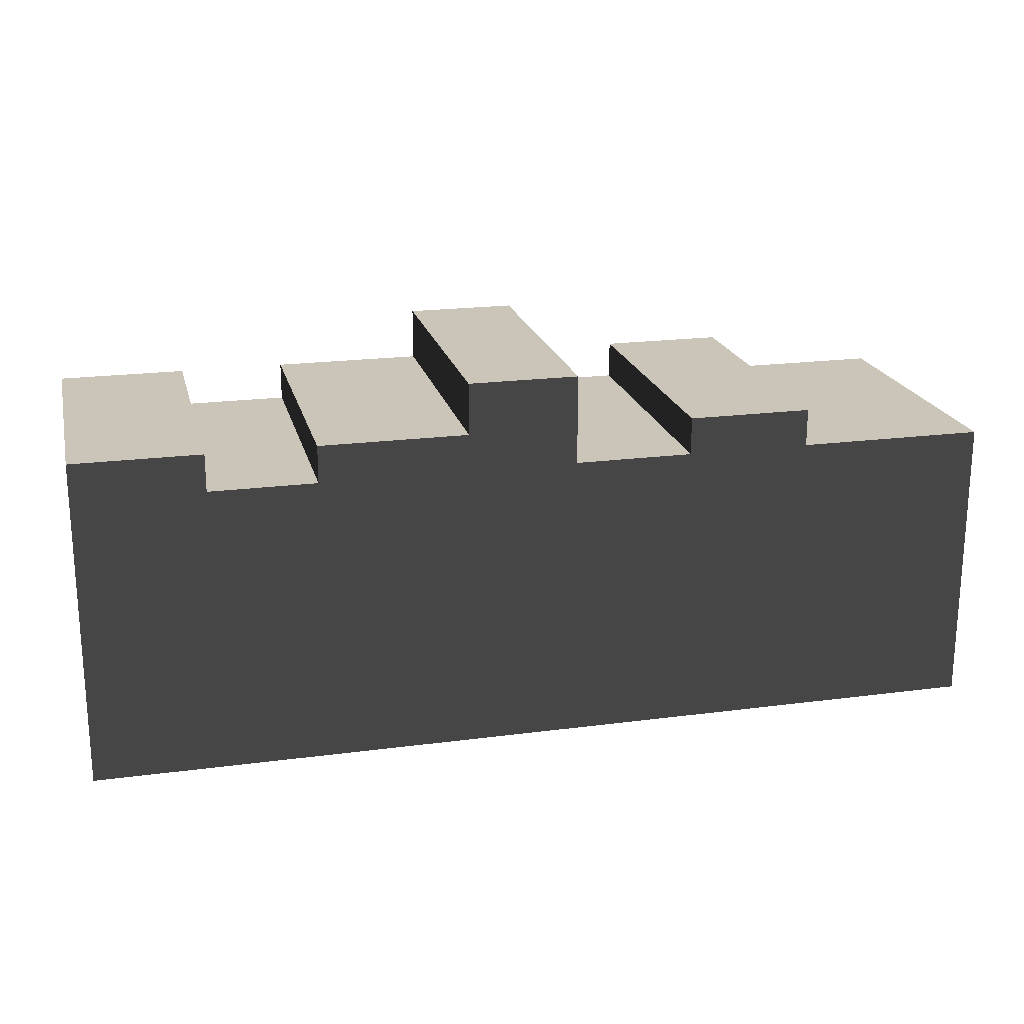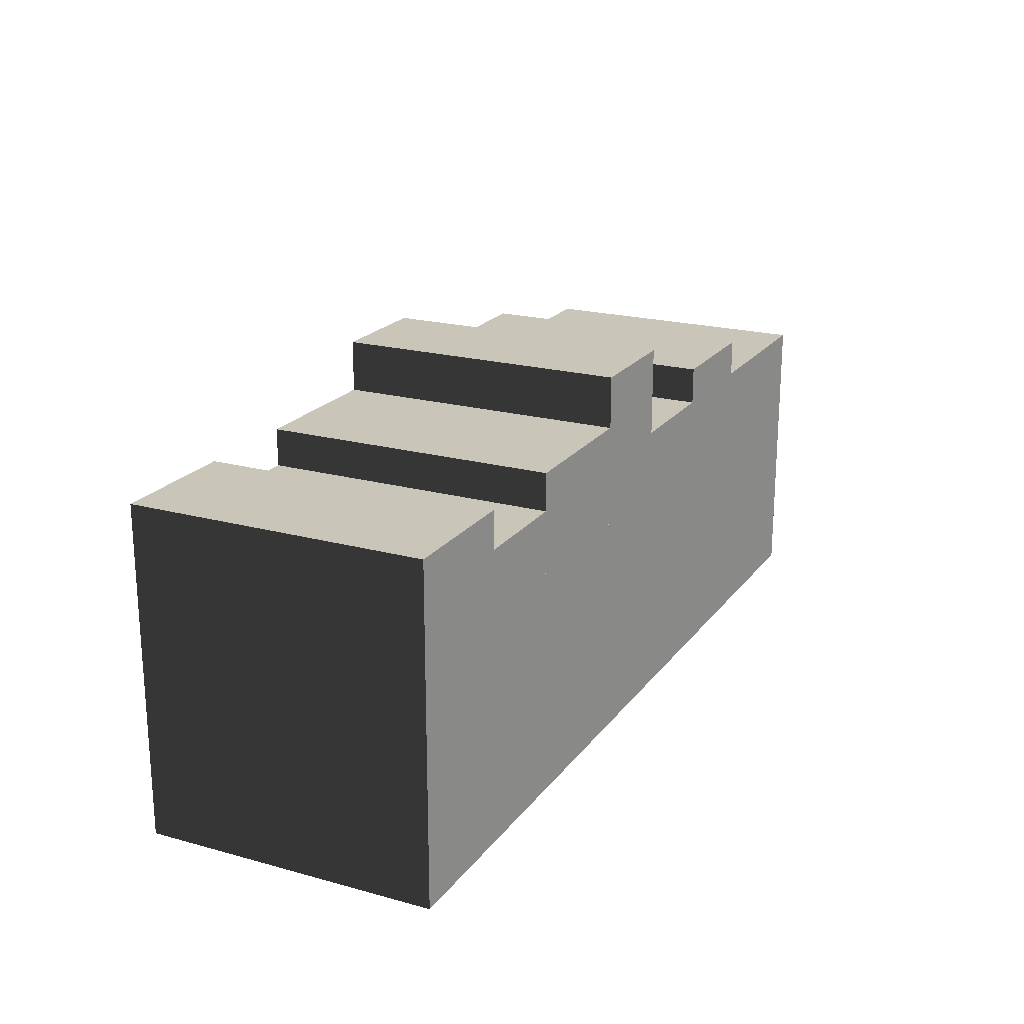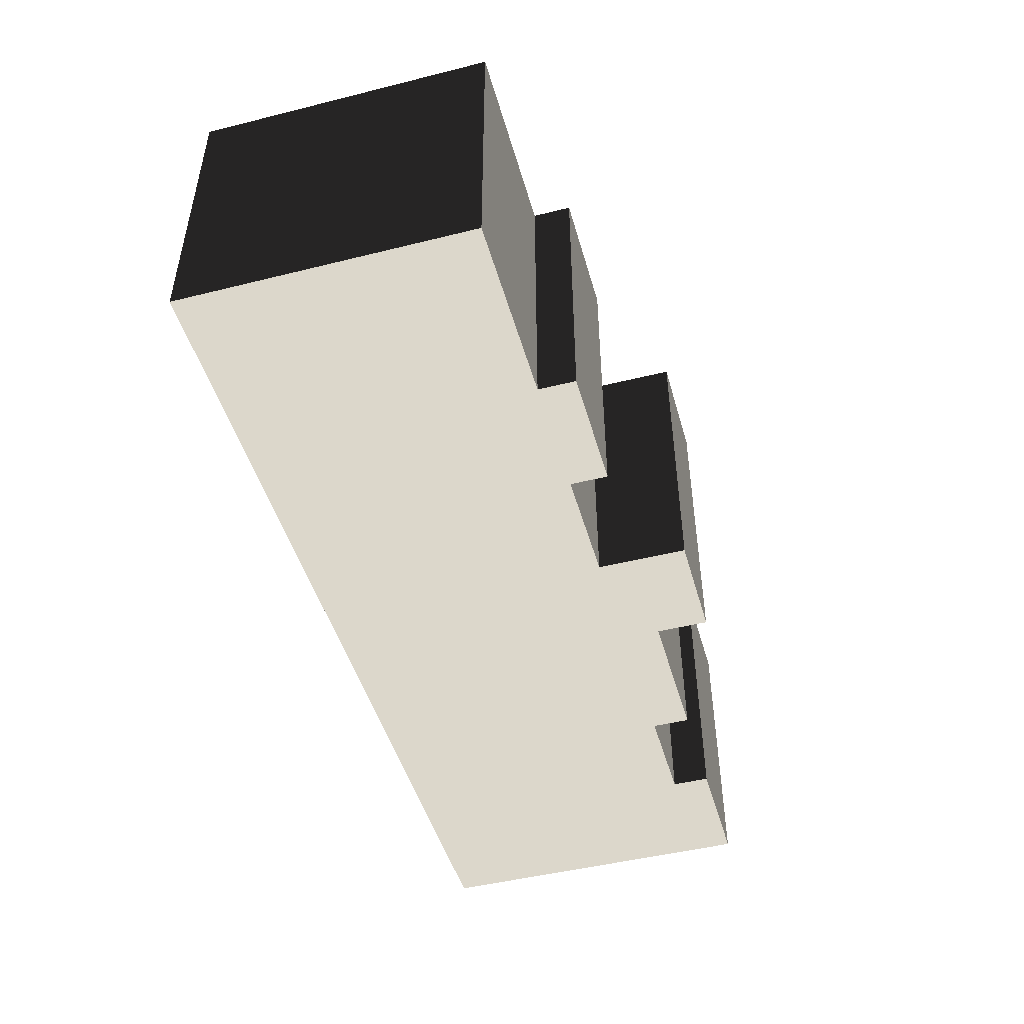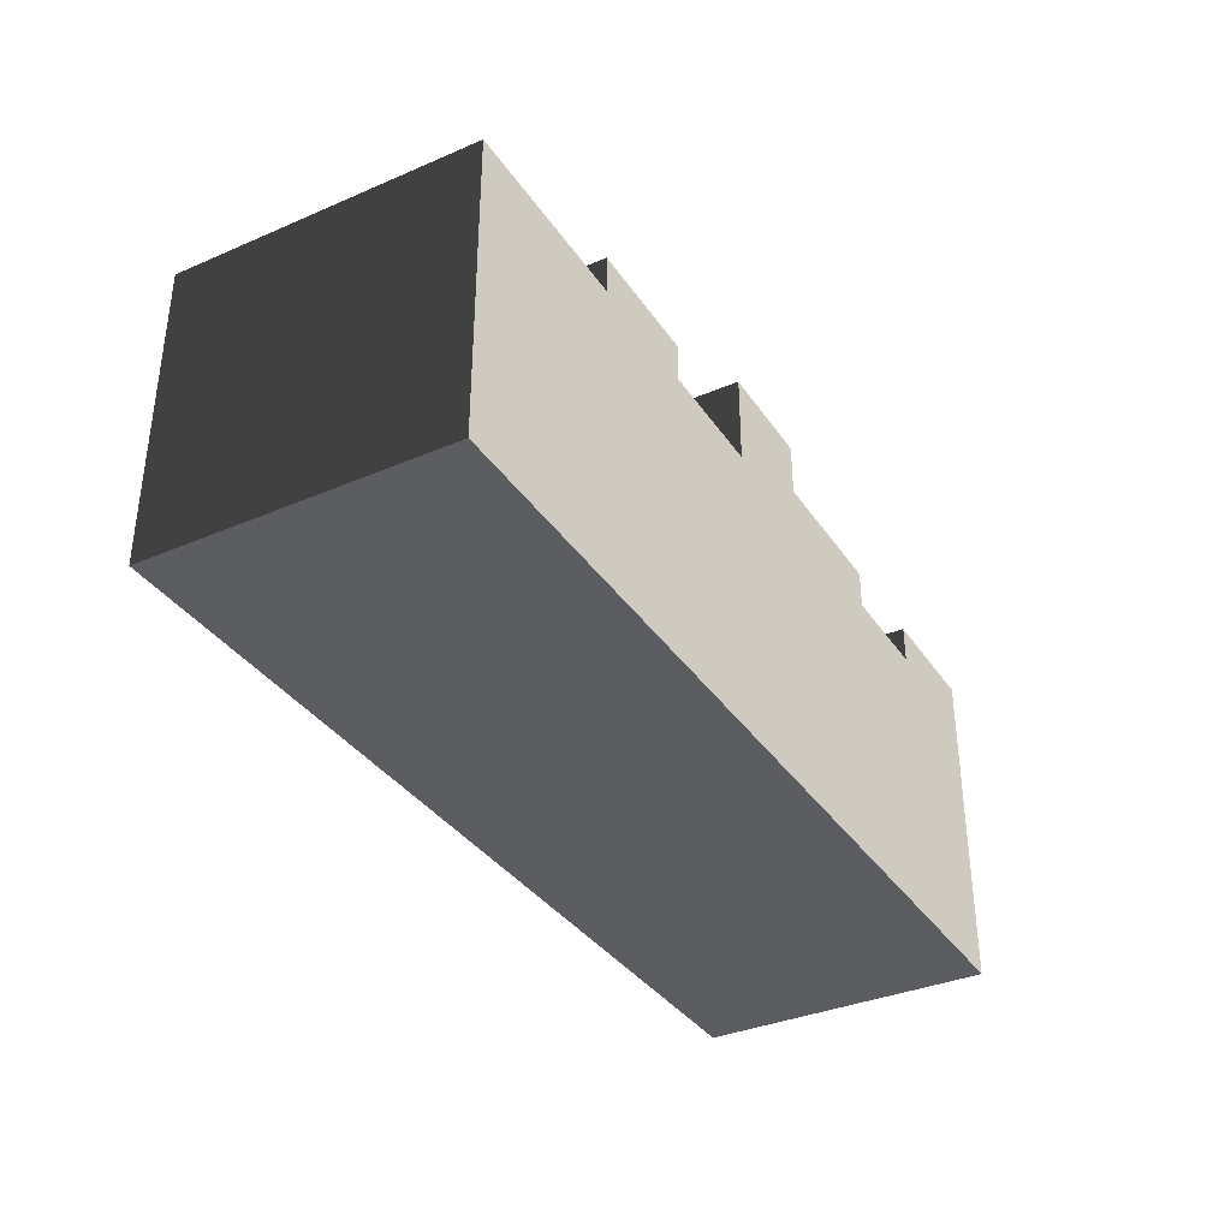
<metadata>
{"format":"obj","ext":"obj","renderer":"f3d","projection":"perspective","resolution":1024,"background":"white","views":[{"elev":20.3,"azim":-13.5,"up":"+Y"},{"elev":20.7,"azim":-63.8,"up":"+Y"},{"elev":-47.4,"azim":105.7,"up":"+Z"},{"elev":-35.6,"azim":119.5,"up":"+Y"}]}
</metadata>
<code>
v -0.5422 0.3887 -0.1723
v -0.5215 0.3887 -0.1723
v -0.5215 0.3887 0.1383
v -0.5422 0.3887 0.1723
v -0.4128 0.3887 0.1383
v -0.3921 0.3887 0.1723
v -0.4128 0.3887 -0.1723
v -0.3921 0.3887 -0.1723
v -0.3921 0.3446 -0.1723
v -0.3719 0.3446 -0.1723
v -0.3719 0.3446 0.1383
v -0.3921 0.3446 0.1723
v -0.2867 0.3446 0.1383
v -0.2665 0.3446 0.1723
v -0.2867 0.3446 -0.1723
v -0.2665 0.3446 -0.1723
v -0.2665 0.3887 -0.1723
v -0.2442 0.3887 -0.1723
v -0.2442 0.3887 0.1383
v -0.2665 0.3887 0.1723
v -0.1141 0.3887 0.1383
v -0.09186 0.3887 0.1723
v -0.1141 0.3887 -0.1723
v -0.09186 0.3887 -0.1723
v -0.09186 0.4495 -0.1723
v -0.0712 0.4495 -0.1723
v -0.0712 0.4495 0.1383
v -0.09186 0.4495 0.1723
v 0.03684 0.4495 0.1723
v 0.01618 0.4495 0.1383
v 0.01618 0.4495 -0.1723
v 0.03684 0.4495 -0.1723
v 0.03684 0.3446 -0.1723
v 0.06078 0.3446 -0.1723
v 0.06078 0.3446 0.1383
v 0.03684 0.3446 0.1383
v 0.03684 0.3446 0.1723
v 0.1523 0.3446 0.1383
v 0.1763 0.3446 0.1723
v 0.1523 0.3446 -0.1723
v 0.1763 0.3446 -0.1723
v 0.1763 0.3887 -0.1723
v 0.1979 0.3887 -0.1723
v 0.1979 0.3887 0.1383
v 0.1763 0.3887 0.1723
v 0.3002 0.3887 0.1383
v 0.3219 0.3887 0.1723
v 0.3002 0.3887 -0.1723
v 0.3219 0.3887 -0.1723
v 0.3219 0.3446 -0.1723
v 0.3409 0.3446 -0.1723
v 0.3409 0.3446 0.1383
v 0.3219 0.3446 0.1723
v 0.413 0.3446 0.1383
v 0.432 0.3446 0.1723
v 0.432 0.3446 0.1383
v 0.413 0.3446 -0.1723
v 0.432 0.3446 -0.1723
v 0.5422 0.3446 -0.1723
v 0.5422 0 -0.1723
v 0.5422 0 0.1383
v 0.5422 0.3446 0.1383
v 0.5422 0.3446 0.1723
v 0.5422 0 0.1723
v 0.3409 0 -0.1723
v 0.3219 0 -0.1723
v 0.3219 0 0.1383
v 0.3409 0 0.1383
v 0.3219 0 0.1723
v 0.413 0 0.1383
v 0.432 0 0.1723
v 0.432 0 0.1383
v 0.432 0 -0.1723
v 0.413 0 -0.1723
v 0.1979 0 -0.1723
v 0.1763 0 -0.1723
v 0.1763 0 0.1383
v 0.1979 0 0.1383
v 0.1763 0 0.1723
v 0.3002 0 0.1383
v 0.3219 0 0.1723
v 0.3219 0 0.1383
v 0.3219 0 -0.1723
v 0.3002 0 -0.1723
v 0.06078 0 -0.1723
v 0.03684 0 -0.1723
v 0.03684 0 0.1383
v 0.06078 0 0.1383
v 0.03684 0 0.1723
v 0.1523 0 0.1383
v 0.1763 0 0.1723
v 0.1763 0 0.1383
v 0.1763 0 -0.1723
v 0.1523 0 -0.1723
v -0.0712 0 -0.1723
v -0.09186 0 -0.1723
v -0.09186 0 0.1383
v -0.0712 0 0.1383
v -0.09186 0 0.1723
v 0.01618 0 0.1383
v 0.03684 0 0.1723
v 0.03684 0 0.1383
v 0.03684 0 -0.1723
v 0.01618 0 -0.1723
v -0.2442 0 -0.1723
v -0.2665 0 -0.1723
v -0.2665 0 0.1383
v -0.2442 0 0.1383
v -0.2665 0 0.1723
v -0.1141 0 0.1383
v -0.09186 0 0.1723
v -0.09186 0 0.1383
v -0.09186 0 -0.1723
v -0.1141 0 -0.1723
v -0.3719 0 -0.1723
v -0.3921 0 -0.1723
v -0.3921 0 0.1383
v -0.3719 0 0.1383
v -0.3921 0 0.1723
v -0.2867 0 0.1383
v -0.2665 0 0.1723
v -0.2665 0 0.1383
v -0.2665 0 -0.1723
v -0.2867 0 -0.1723
v -0.5215 0 -0.1723
v -0.5422 0 -0.1723
v -0.5422 0 0.1723
v -0.5215 0 0.1383
v -0.4128 0 0.1383
v -0.3921 0 0.1723
v -0.3921 0 0.1383
v -0.3921 0 -0.1723
v -0.4128 0 -0.1723
v 0.3409 0 -0.1723
v 0.3409 0.3446 -0.1723
v 0.3219 0.3446 -0.1723
v 0.3219 0 -0.1723
v 0.1979 0 -0.1723
v 0.1979 0.3446 -0.1723
v 0.1763 0.3446 -0.1723
v 0.1763 0 -0.1723
v 0.1763 0.3887 -0.1723
v 0.1979 0.3887 -0.1723
v 0.06078 0 -0.1723
v 0.06078 0.3446 -0.1723
v 0.03684 0.3446 -0.1723
v 0.03684 0 -0.1723
v -0.09186 0 -0.1723
v -0.0712 0 -0.1723
v -0.0712 0.4495 -0.1723
v -0.09186 0.4495 -0.1723
v -0.09186 0.4495 -0.1723
v -0.09186 0.3887 -0.1723
v -0.09186 0 -0.1723
v -0.2665 0 -0.1723
v -0.2442 0 -0.1723
v -0.2442 0.3887 -0.1723
v -0.2665 0.3887 -0.1723
v -0.2665 0.3887 -0.1723
v -0.2665 0.3446 -0.1723
v -0.2665 0 -0.1723
v -0.3719 0 -0.1723
v -0.3719 0.3446 -0.1723
v -0.3921 0.3446 -0.1723
v -0.3921 0 -0.1723
v -0.5215 0.3887 -0.1723
v -0.5422 0.3887 -0.1723
v -0.5422 0 -0.1723
v -0.5215 0 -0.1723
v -0.5422 0 0.1723
v -0.5422 0 -0.1723
v -0.5422 0.3887 -0.1723
v -0.5422 0.3887 0.1723
v -0.3921 0.3446 0.1723
v -0.3921 0.3887 0.1723
v -0.3921 0.3887 -0.1723
v -0.3921 0.3446 -0.1723
v -0.2665 0.3446 -0.1723
v -0.2665 0.3887 -0.1723
v -0.2665 0.3887 0.1723
v -0.2665 0.3446 0.1723
v -0.2665 0 0.1723
v -0.2665 0.3446 0.1723
v -0.2665 0.3887 0.1723
v 0.03684 0.4495 0.1723
v 0.03684 0.4495 -0.1723
v 0.03684 0.3446 -0.1723
v 0.03684 0.3446 0.1383
v 0.03684 0.3446 0.1723
v 0.1763 0.3446 -0.1723
v 0.1763 0.3887 -0.1723
v 0.1763 0.3887 0.1723
v 0.1763 0.3446 0.1723
v 0.3219 0.3446 0.1723
v 0.3219 0.3887 0.1723
v 0.3219 0.3887 -0.1723
v 0.3219 0.3446 -0.1723
v -0.09186 0.3887 -0.1723
v -0.09186 0.4495 -0.1723
v -0.09186 0.4495 0.1723
v -0.09186 0.3887 0.1723
v -0.09186 0 0.1723
v -0.09186 0.3887 0.1723
v -0.09186 0.4495 0.1723
v 0.432 0.3446 -0.1723
v 0.4548 0.3446 -0.1723
v 0.4548 0.3446 0.1383
v 0.432 0.3446 0.1383
v 0.432 0.3446 0.1723
v 0.5194 0.3446 0.1383
v 0.5422 0.3446 0.1723
v 0.5422 0.3446 0.1383
v 0.5194 0.3446 -0.1723
v 0.5422 0.3446 -0.1723
v 0.4548 0 -0.1723
v 0.4548 0.3446 -0.1723
v 0.432 0.3446 -0.1723
v 0.432 0 -0.1723
v 0.4548 0 -0.1723
v 0.432 0 -0.1723
v 0.432 0 0.1383
v 0.4548 0 0.1383
v 0.432 0 0.1723
v 0.5194 0 0.1383
v 0.5422 0 0.1723
v 0.5422 0 0.1383
v 0.5422 0 -0.1723
v 0.5194 0 -0.1723
v 0.1763 0 -0.1723
v 0.1763 0.3446 -0.1723
v 0.1523 0.3446 -0.1723
v 0.1523 0 -0.1723
v 0.06078 0.3446 -0.1723
v 0.1523 0.3446 -0.1723
v 0.1523 0.3446 0.1383
v 0.06078 0.3446 0.1383
v 0.1523 0 -0.1723
v 0.1523 0.3446 -0.1723
v 0.06078 0.3446 -0.1723
v 0.06078 0 -0.1723
v 0.1523 0 -0.1723
v 0.06078 0 -0.1723
v 0.06078 0 0.1383
v 0.1523 0 0.1383
v 0.03684 0.3446 0.1723
v 0.1763 0.3446 0.1723
v 0.1763 0 0.1723
v 0.03684 0 0.1723
v 0.3219 0.3446 -0.1723
v 0.3219 0.3887 -0.1723
v 0.3002 0.3887 -0.1723
v 0.3002 0.3446 -0.1723
v 0.3219 0 -0.1723
v 0.3002 0 -0.1723
v 0.1979 0.3887 -0.1723
v 0.3002 0.3887 -0.1723
v 0.3002 0.3887 0.1383
v 0.1979 0.3887 0.1383
v 0.3002 0.3446 -0.1723
v 0.3002 0.3887 -0.1723
v 0.1979 0.3887 -0.1723
v 0.1979 0.3446 -0.1723
v 0.3002 0 -0.1723
v 0.1979 0 -0.1723
v 0.3002 0 -0.1723
v 0.1979 0 -0.1723
v 0.1979 0 0.1383
v 0.3002 0 0.1383
v 0.1763 0.3446 0.1723
v 0.3219 0.3446 0.1723
v 0.3219 0 0.1723
v 0.1763 0 0.1723
v 0.1763 0.3887 0.1723
v 0.3219 0.3887 0.1723
v 0.432 0 -0.1723
v 0.432 0.3446 -0.1723
v 0.413 0.3446 -0.1723
v 0.413 0 -0.1723
v 0.3409 0.3446 -0.1723
v 0.413 0.3446 -0.1723
v 0.413 0.3446 0.1383
v 0.3409 0.3446 0.1383
v 0.413 0 -0.1723
v 0.413 0.3446 -0.1723
v 0.3409 0.3446 -0.1723
v 0.3409 0 -0.1723
v 0.413 0 -0.1723
v 0.3409 0 -0.1723
v 0.3409 0 0.1383
v 0.413 0 0.1383
v 0.3219 0.3446 0.1723
v 0.432 0.3446 0.1723
v 0.432 0 0.1723
v 0.3219 0 0.1723
v 0.5422 0 -0.1723
v 0.5422 0.3446 -0.1723
v 0.5194 0.3446 -0.1723
v 0.5194 0 -0.1723
v 0.4548 0.3446 -0.1723
v 0.5194 0.3446 -0.1723
v 0.5194 0.3446 0.1383
v 0.4548 0.3446 0.1383
v 0.5194 0 -0.1723
v 0.5194 0.3446 -0.1723
v 0.4548 0.3446 -0.1723
v 0.4548 0 -0.1723
v 0.5194 0 -0.1723
v 0.4548 0 -0.1723
v 0.4548 0 0.1383
v 0.5194 0 0.1383
v 0.432 0.3446 0.1723
v 0.5422 0.3446 0.1723
v 0.5422 0 0.1723
v 0.432 0 0.1723
v 0.01618 0 -0.1723
v 0.03684 0 -0.1723
v 0.03684 0.3446 -0.1723
v 0.03684 0.4495 -0.1723
v 0.01618 0.4495 -0.1723
v 0.03684 0.3446 0.1723
v 0.03684 0 0.1723
v 0.03684 0.4495 0.1723
v -0.0712 0.4495 -0.1723
v 0.01618 0.4495 -0.1723
v 0.01618 0.4495 0.1383
v -0.0712 0.4495 0.1383
v 0.01618 0.4495 -0.1723
v -0.0712 0.4495 -0.1723
v -0.0712 0 -0.1723
v 0.01618 0 -0.1723
v 0.01618 0 -0.1723
v -0.0712 0 -0.1723
v -0.0712 0 0.1383
v 0.01618 0 0.1383
v 0.03684 0 0.1723
v -0.09186 0 0.1723
v -0.09186 0.4495 0.1723
v 0.03684 0.4495 0.1723
v -0.09186 0.3887 -0.1723
v -0.1141 0.3887 -0.1723
v -0.1141 0 -0.1723
v -0.09186 0 -0.1723
v -0.2442 0.3887 -0.1723
v -0.1141 0.3887 -0.1723
v -0.1141 0.3887 0.1383
v -0.2442 0.3887 0.1383
v -0.1141 0.3887 -0.1723
v -0.2442 0.3887 -0.1723
v -0.2442 0 -0.1723
v -0.1141 0 -0.1723
v -0.1141 0 -0.1723
v -0.2442 0 -0.1723
v -0.2442 0 0.1383
v -0.1141 0 0.1383
v -0.09186 0 0.1723
v -0.2665 0 0.1723
v -0.2665 0.3887 0.1723
v -0.09186 0.3887 0.1723
v -0.2665 0 -0.1723
v -0.2665 0.3446 -0.1723
v -0.2867 0.3446 -0.1723
v -0.2867 0 -0.1723
v -0.3719 0.3446 -0.1723
v -0.2867 0.3446 -0.1723
v -0.2867 0.3446 0.1383
v -0.3719 0.3446 0.1383
v -0.2867 0 -0.1723
v -0.2867 0.3446 -0.1723
v -0.3719 0.3446 -0.1723
v -0.3719 0 -0.1723
v -0.2867 0 -0.1723
v -0.3719 0 -0.1723
v -0.3719 0 0.1383
v -0.2867 0 0.1383
v -0.3921 0.3446 0.1723
v -0.2665 0.3446 0.1723
v -0.2665 0 0.1723
v -0.3921 0 0.1723
v -0.4128 0 -0.1723
v -0.3921 0 -0.1723
v -0.3921 0.3446 -0.1723
v -0.3921 0.3887 -0.1723
v -0.4128 0.3887 -0.1723
v -0.3921 0.3446 0.1723
v -0.3921 0 0.1723
v -0.3921 0.3887 0.1723
v -0.5215 0.3887 -0.1723
v -0.4128 0.3887 -0.1723
v -0.4128 0.3887 0.1383
v -0.5215 0.3887 0.1383
v -0.4128 0.3887 -0.1723
v -0.5215 0.3887 -0.1723
v -0.5215 0 -0.1723
v -0.4128 0 -0.1723
v -0.4128 0 -0.1723
v -0.5215 0 -0.1723
v -0.5215 0 0.1383
v -0.4128 0 0.1383
v -0.3921 0 0.1723
v -0.5422 0 0.1723
v -0.5422 0.3887 0.1723
v -0.3921 0.3887 0.1723
g Prop_Books_01_(1)_1649_25
f 1 3 2
f 1 4 3
f 5 3 4
f 5 4 6
f 7 5 6
f 7 6 8
f 9 11 10
f 9 12 11
f 13 11 12
f 13 12 14
f 15 13 14
f 15 14 16
f 17 19 18
f 17 20 19
f 21 19 20
f 21 20 22
f 23 21 22
f 23 22 24
f 25 27 26
f 25 28 27
f 27 28 29
f 27 29 30
f 31 30 29
f 31 29 32
f 33 35 34
f 33 36 35
f 35 36 37
f 38 35 37
f 38 37 39
f 40 38 39
f 40 39 41
f 42 44 43
f 42 45 44
f 46 44 45
f 46 45 47
f 48 46 47
f 48 47 49
f 50 52 51
f 50 53 52
f 54 52 53
f 54 53 55
f 56 54 55
f 57 54 56
f 57 56 58
f 59 61 60
f 59 62 61
f 61 62 63
f 61 63 64
f 65 67 66
f 65 68 67
f 67 68 69
f 69 68 70
f 69 70 71
f 71 70 72
f 73 72 70
f 73 70 74
f 75 77 76
f 75 78 77
f 77 78 79
f 79 78 80
f 79 80 81
f 81 80 82
f 83 82 80
f 83 80 84
f 85 87 86
f 85 88 87
f 87 88 89
f 89 88 90
f 89 90 91
f 91 90 92
f 93 92 90
f 93 90 94
f 95 97 96
f 95 98 97
f 97 98 99
f 99 98 100
f 99 100 101
f 101 100 102
f 103 102 100
f 103 100 104
f 105 107 106
f 105 108 107
f 107 108 109
f 109 108 110
f 109 110 111
f 111 110 112
f 113 112 110
f 113 110 114
f 115 117 116
f 115 118 117
f 117 118 119
f 119 118 120
f 119 120 121
f 121 120 122
f 123 122 120
f 123 120 124
f 125 127 126
f 125 128 127
f 127 128 129
f 127 129 130
f 130 129 131
f 132 131 129
f 132 129 133
f 134 136 135
f 134 137 136
f 138 140 139
f 138 141 140
f 139 140 142
f 139 142 143
f 144 146 145
f 144 147 146
f 148 150 149
f 150 148 151
f 152 154 153
f 155 157 156
f 157 155 158
f 159 161 160
f 162 164 163
f 162 165 164
f 166 168 167
f 166 169 168
f 170 172 171
f 170 173 172
f 174 176 175
f 174 177 176
f 178 180 179
f 178 181 180
f 182 184 183
f 185 187 186
f 185 188 187
f 189 188 185
f 190 192 191
f 190 193 192
f 194 196 195
f 194 197 196
f 198 200 199
f 198 201 200
f 202 204 203
f 205 207 206
f 205 208 207
f 207 208 209
f 210 207 209
f 210 209 211
f 212 210 211
f 213 210 212
f 213 212 214
f 215 217 216
f 215 218 217
f 219 221 220
f 219 222 221
f 221 222 223
f 223 222 224
f 223 224 225
f 225 224 226
f 227 226 224
f 227 224 228
f 229 231 230
f 229 232 231
f 233 235 234
f 233 236 235
f 237 239 238
f 237 240 239
f 241 243 242
f 241 244 243
f 245 247 246
f 245 248 247
f 249 251 250
f 249 252 251
f 253 252 249
f 253 254 252
f 255 257 256
f 255 258 257
f 259 261 260
f 259 262 261
f 263 262 259
f 263 264 262
f 265 267 266
f 265 268 267
f 269 271 270
f 269 272 271
f 273 269 270
f 273 270 274
f 275 277 276
f 275 278 277
f 279 281 280
f 279 282 281
f 283 285 284
f 283 286 285
f 287 289 288
f 287 290 289
f 291 293 292
f 291 294 293
f 295 297 296
f 295 298 297
f 299 301 300
f 299 302 301
f 303 305 304
f 303 306 305
f 307 309 308
f 307 310 309
f 311 313 312
f 311 314 313
f 315 317 316
f 317 315 318
f 318 315 319
f 320 322 321
f 323 325 324
f 323 326 325
f 327 329 328
f 327 330 329
f 331 333 332
f 331 334 333
f 335 337 336
f 335 338 337
f 339 341 340
f 339 342 341
f 343 345 344
f 343 346 345
f 347 349 348
f 347 350 349
f 351 353 352
f 351 354 353
f 355 357 356
f 355 358 357
f 359 361 360
f 359 362 361
f 363 365 364
f 363 366 365
f 367 369 368
f 367 370 369
f 371 373 372
f 371 374 373
f 375 377 376
f 375 378 377
f 379 381 380
f 381 379 382
f 382 379 383
f 384 386 385
f 387 389 388
f 387 390 389
f 391 393 392
f 391 394 393
f 395 397 396
f 395 398 397
f 399 401 400
f 399 402 401

</code>
